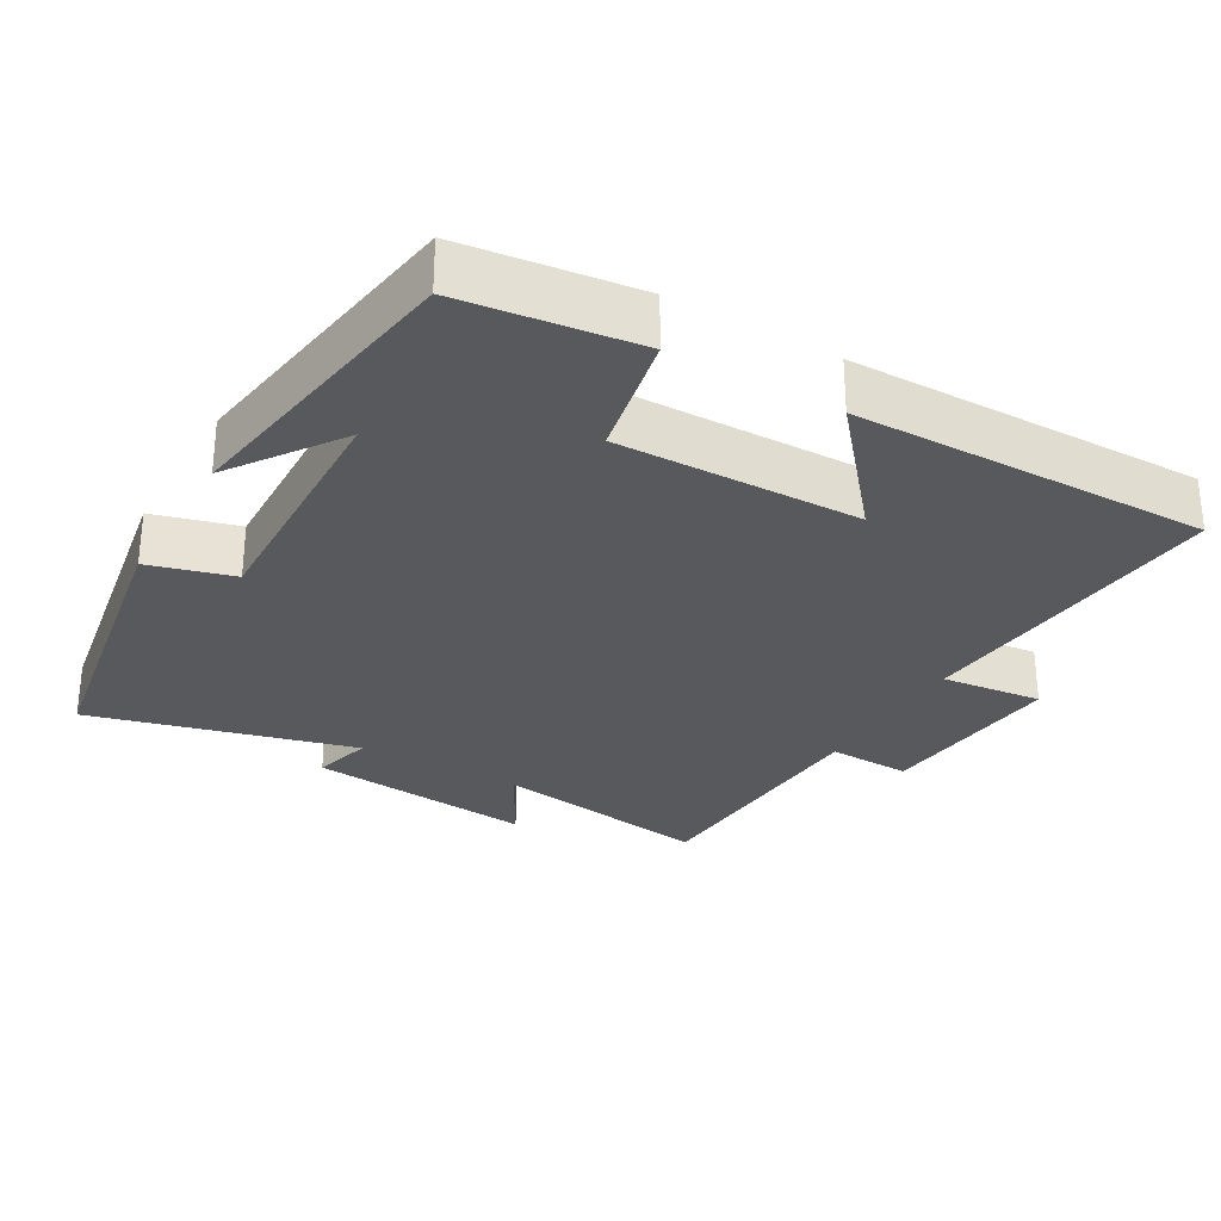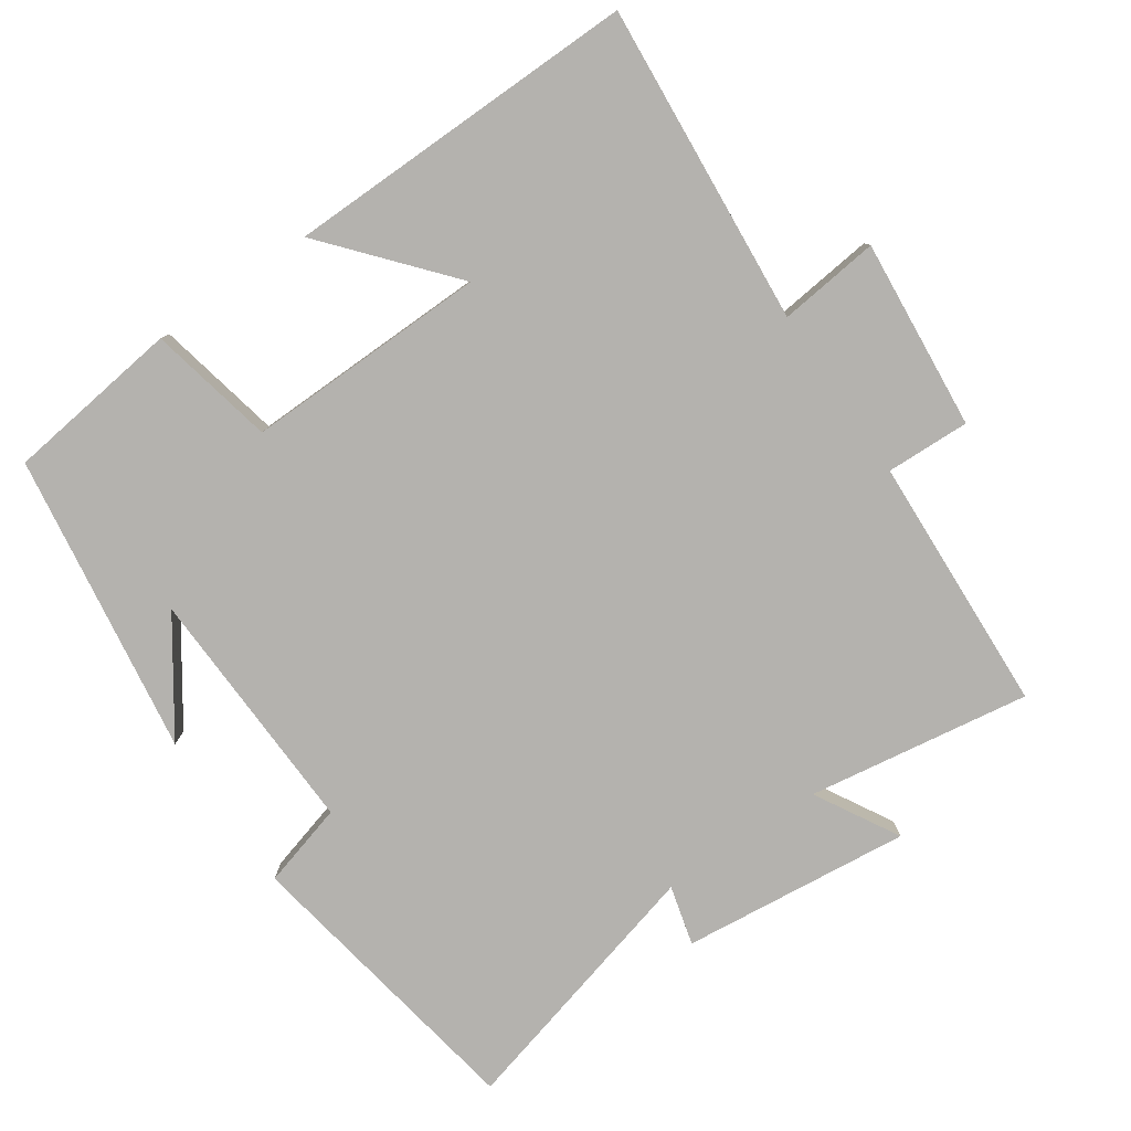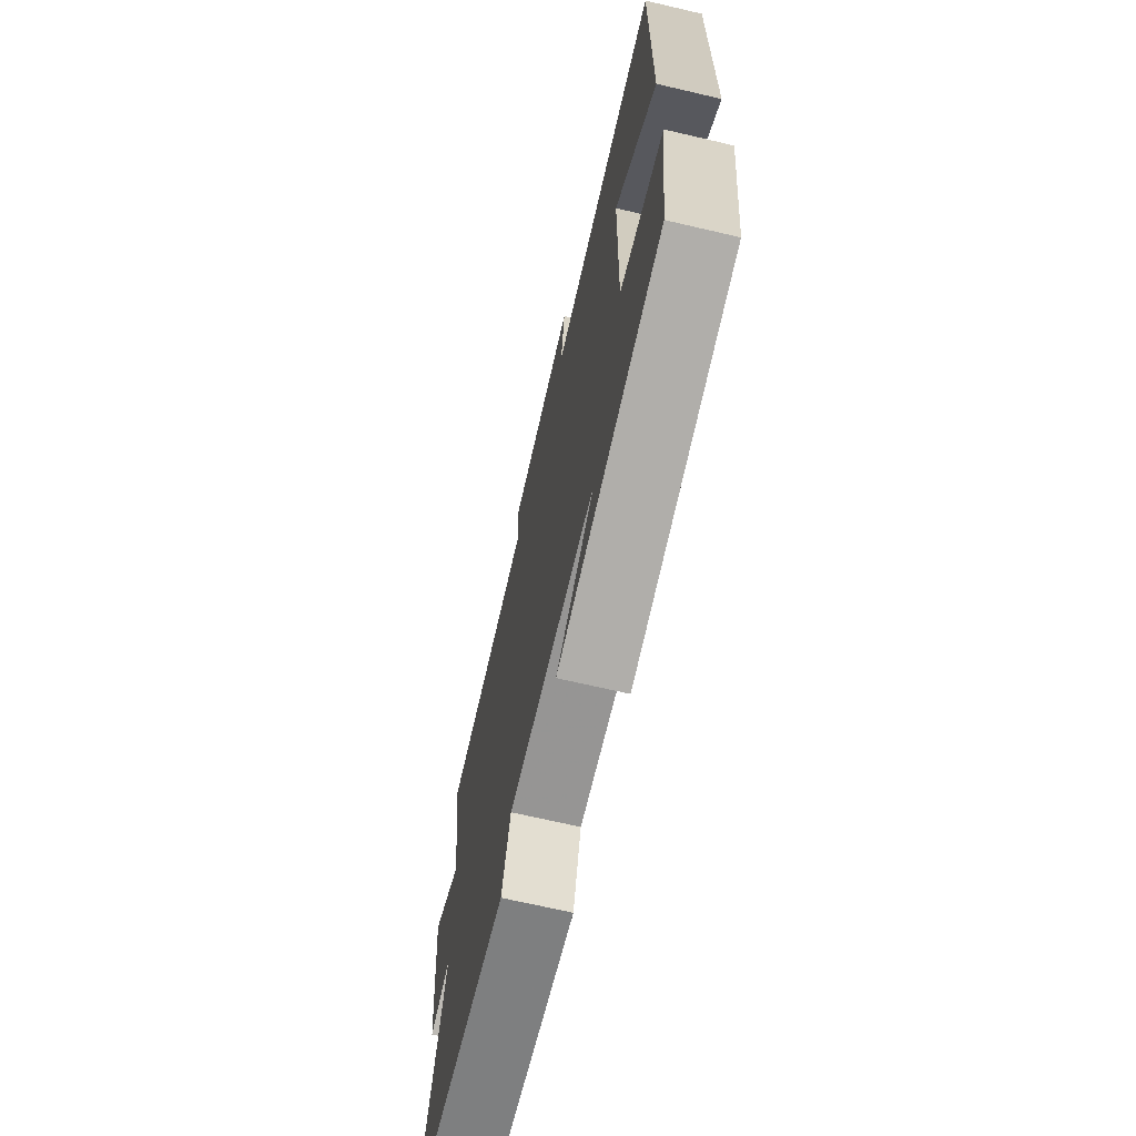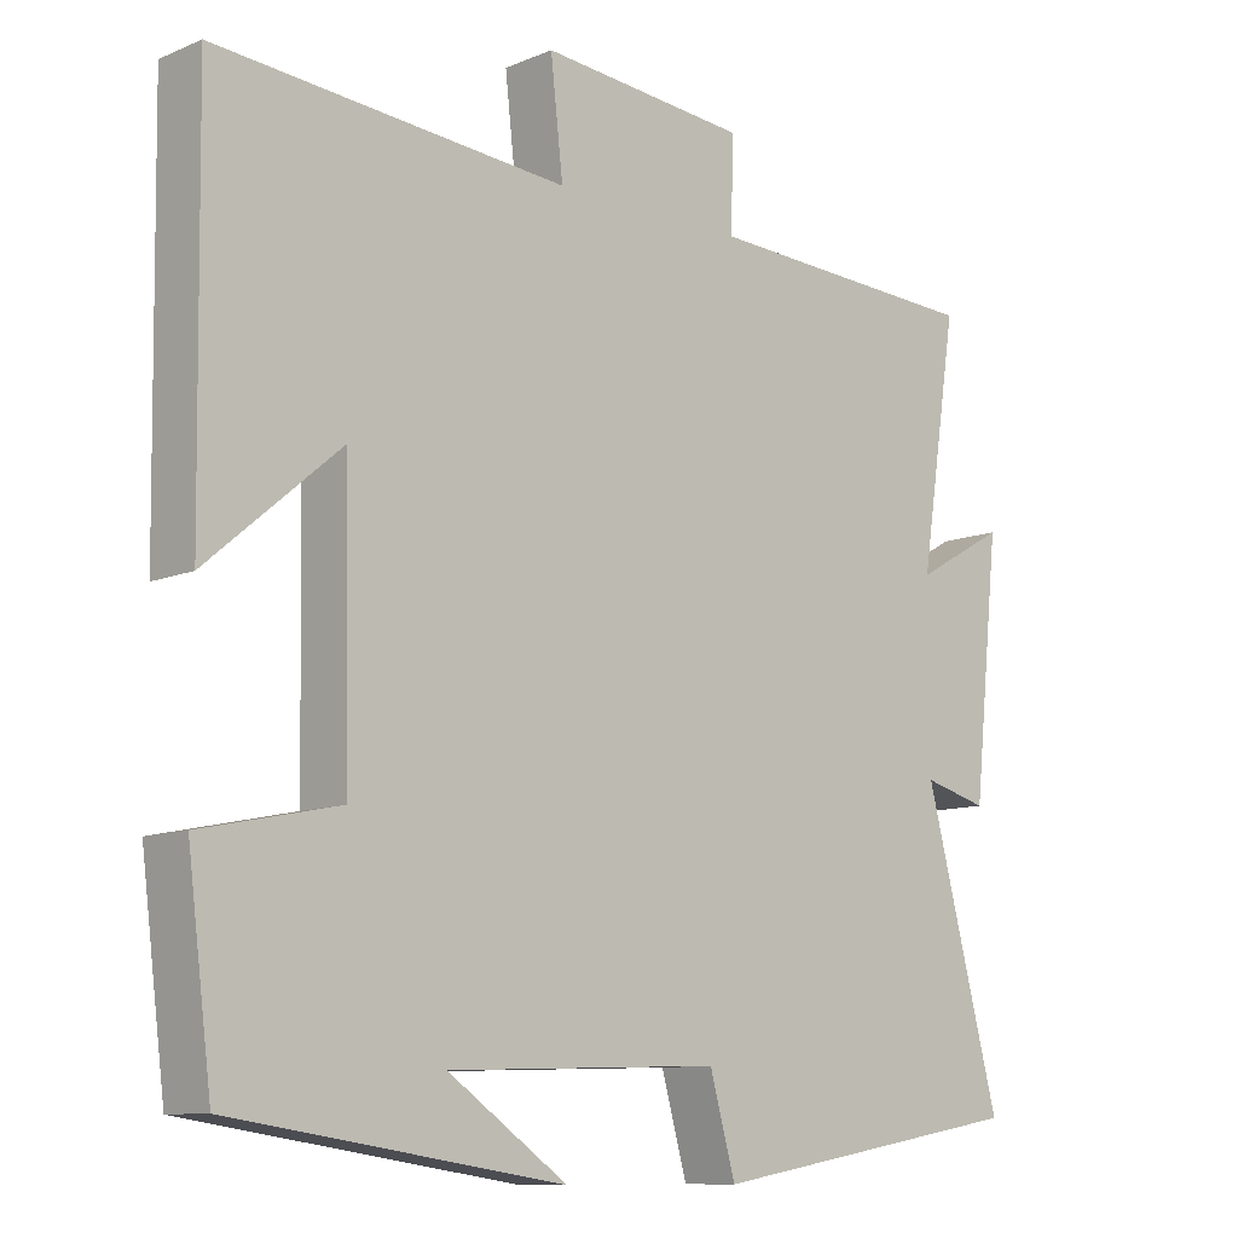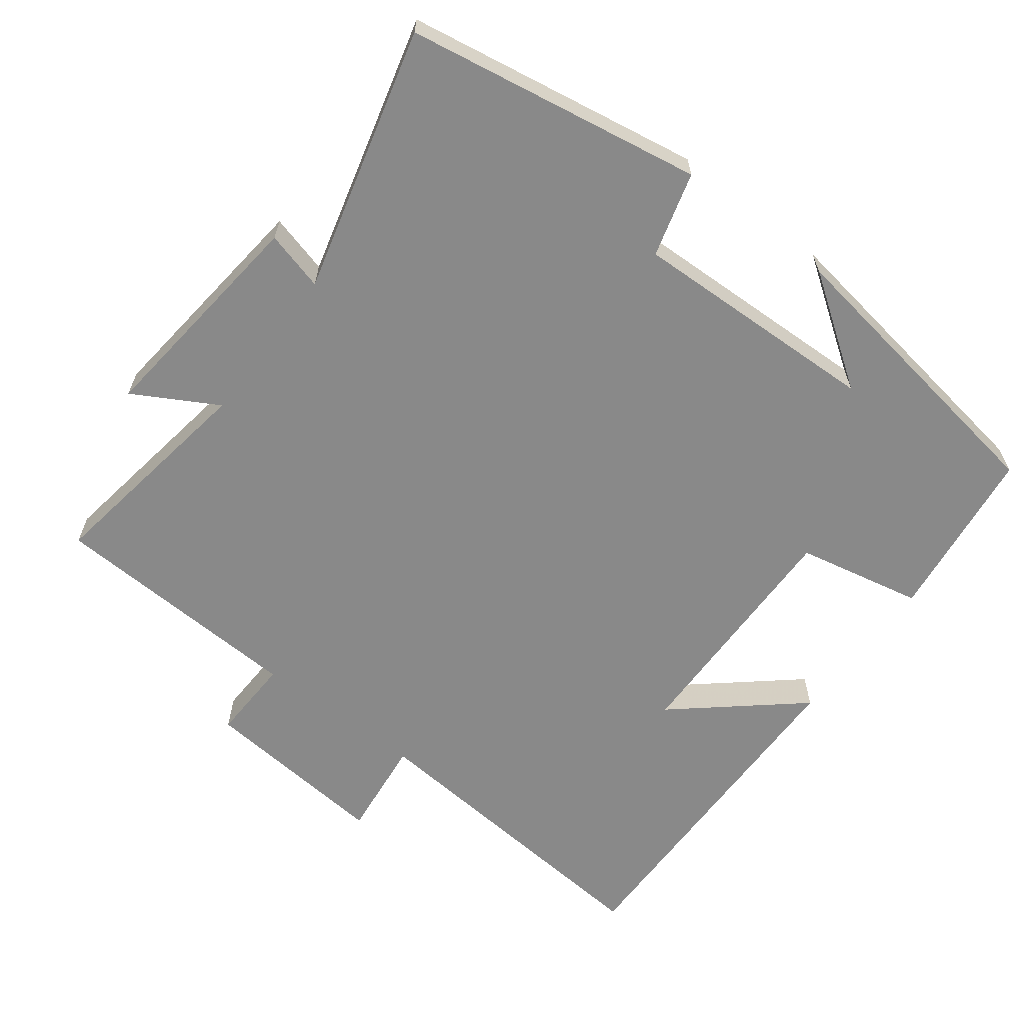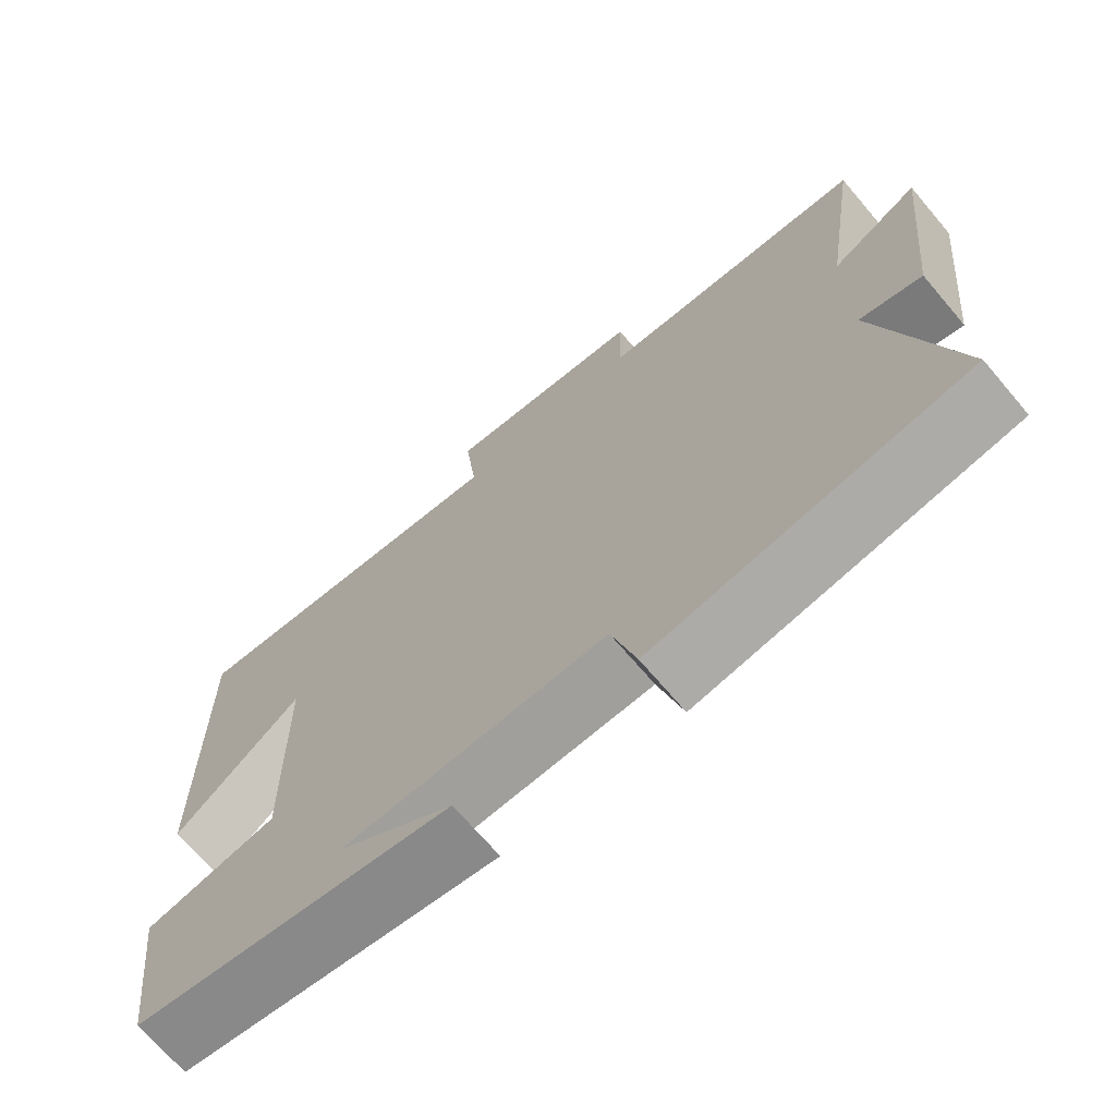
<metadata>
{"format":"obj","ext":"obj","renderer":"f3d","projection":"perspective","resolution":1024,"background":"white","views":[{"elev":-29.2,"azim":-120.1,"up":"+Y"},{"elev":-79.8,"azim":-55.5,"up":"+Y"},{"elev":-69.4,"azim":-103.1,"up":"+Z"},{"elev":-10.3,"azim":-43.6,"up":"+Z"},{"elev":-63.2,"azim":142.7,"up":"+Y"},{"elev":-69.8,"azim":40.4,"up":"+Z"}]}
</metadata>
<code>
v 0.597 0.07 -0.429
v 0.183 0.07 -0.5
v 0.15 0.07 -0.382
v -0.2 0.07 -0.394
v -0.047 0.07 -0.5
v -0.469 0.07 -0.437
v -0.5 0.07 -0.192
v -0.324 0.07 -0.155
v -0.33 0.07 0.185
v -0.5 0.07 0.04
v -0.507 0.07 0.537
v -0.058 0.07 0.5
v -0.074 0.07 0.641
v 0.192 0.07 0.617
v 0.188 0.07 0.5
v 0.548 0.07 0.483
v 0.5 0.07 0.172
v 0.617 0.07 0.238
v 0.583 0.07 -0.082
v 0.5 0.07 -0.06
v 0.597 0 -0.429
v 0.183 0 -0.5
v 0.15 0 -0.382
v -0.2 0 -0.394
v -0.047 0 -0.5
v -0.469 0 -0.437
v -0.5 0 -0.192
v -0.324 0 -0.155
v -0.33 0 0.185
v -0.5 0 0.04
v -0.507 0 0.537
v -0.058 0 0.5
v -0.074 0 0.641
v 0.192 0 0.617
v 0.188 0 0.5
v 0.548 0 0.483
v 0.5 0 0.172
v 0.617 0 0.238
v 0.583 0 -0.082
v 0.5 0 -0.06
f 17 18 19 20
f 15 16 17
f 15 17 20
f 12 13 14 15
f 12 15 20 1
f 9 10 11 12
f 8 9 12 1
f 4 5 6 7
f 3 4 7 8
f 1 2 3
f 1 3 8
f 40 39 38 37
f 37 36 35
f 40 37 35
f 35 34 33 32
f 21 40 35 32
f 32 31 30 29
f 21 32 29 28
f 27 26 25 24
f 28 27 24 23
f 23 22 21
f 28 23 21
f 1 21 22 2
f 2 22 23 3
f 3 23 24 4
f 4 24 25 5
f 5 25 26 6
f 6 26 27 7
f 7 27 28 8
f 8 28 29 9
f 9 29 30 10
f 10 30 31 11
f 11 31 32 12
f 12 32 33 13
f 13 33 34 14
f 14 34 35 15
f 15 35 36 16
f 16 36 37 17
f 17 37 38 18
f 18 38 39 19
f 19 39 40 20
f 20 40 21 1

</code>
